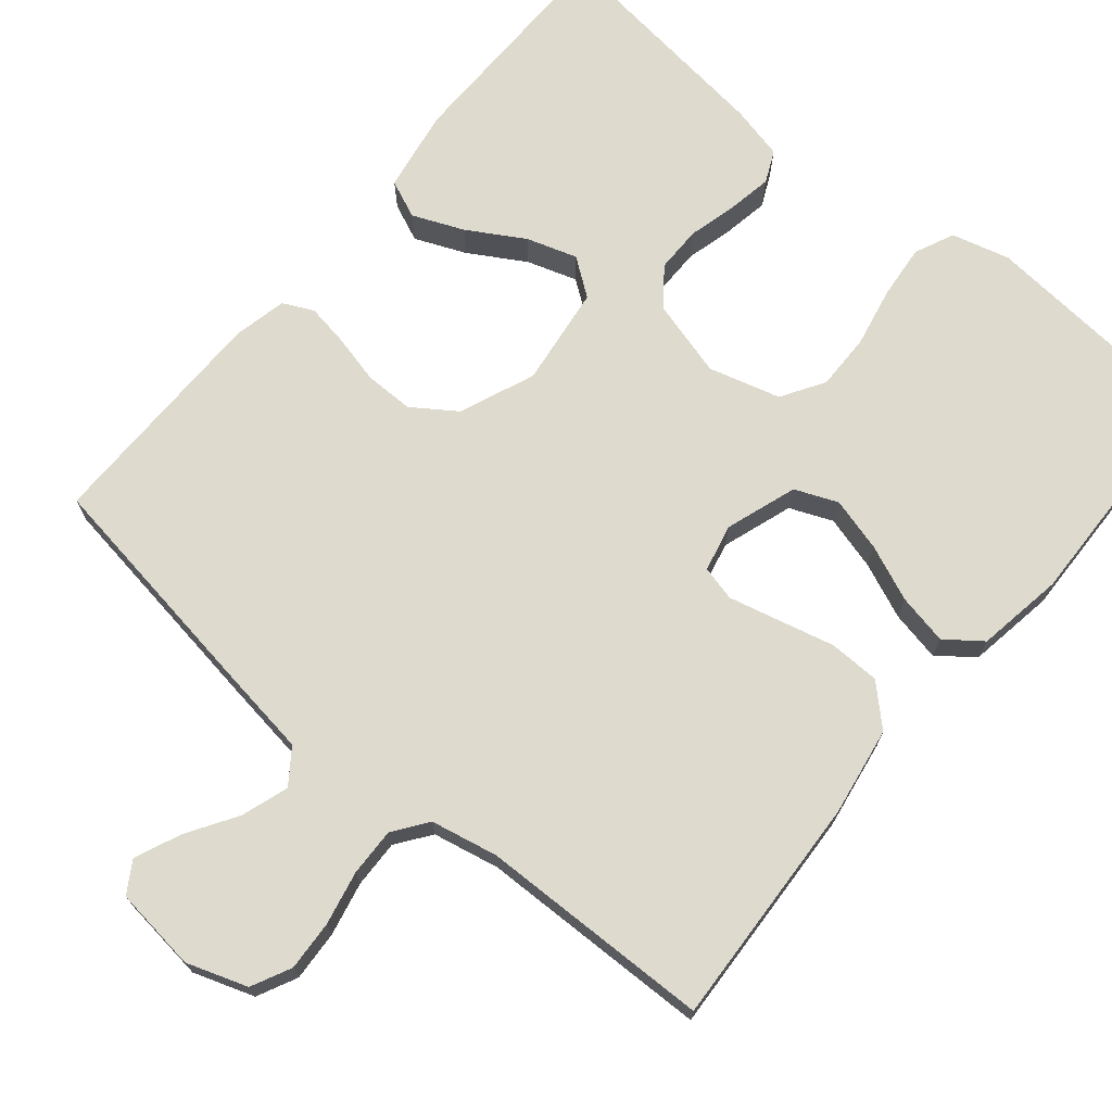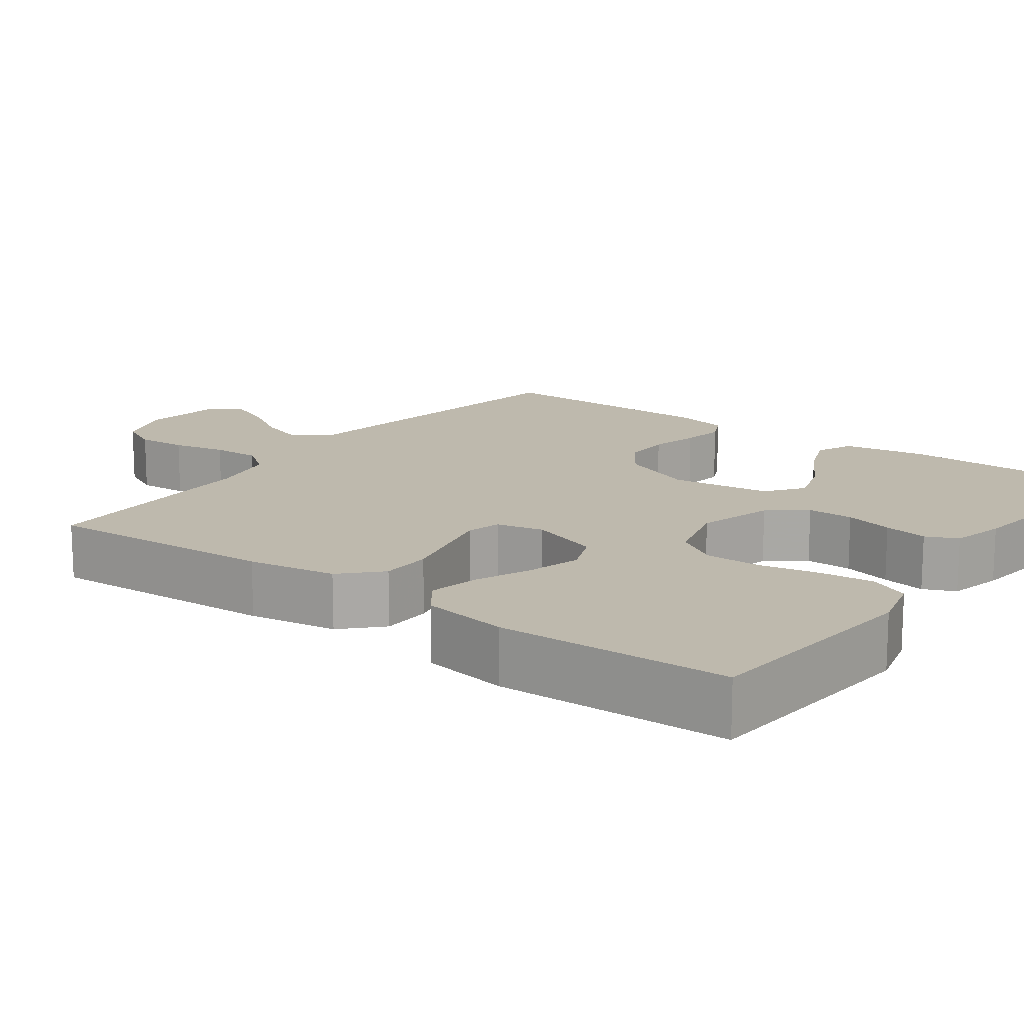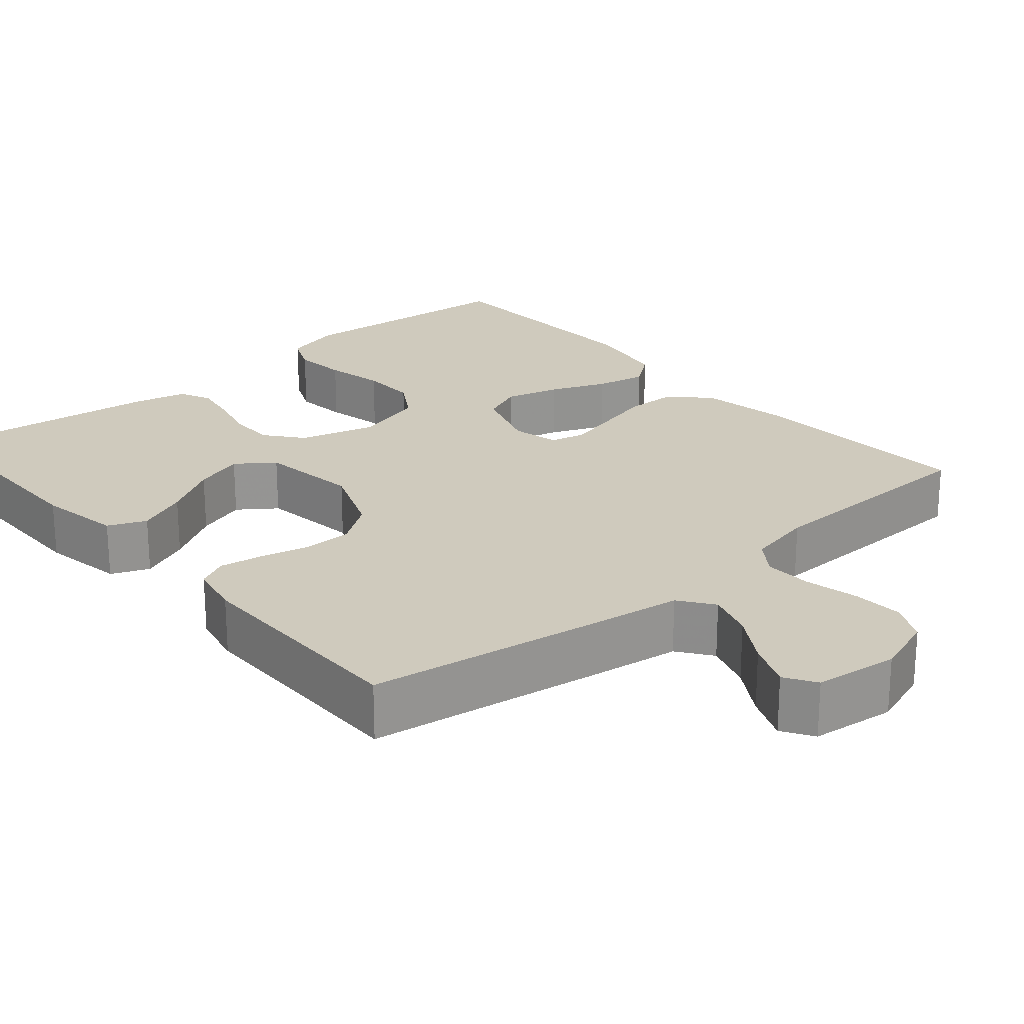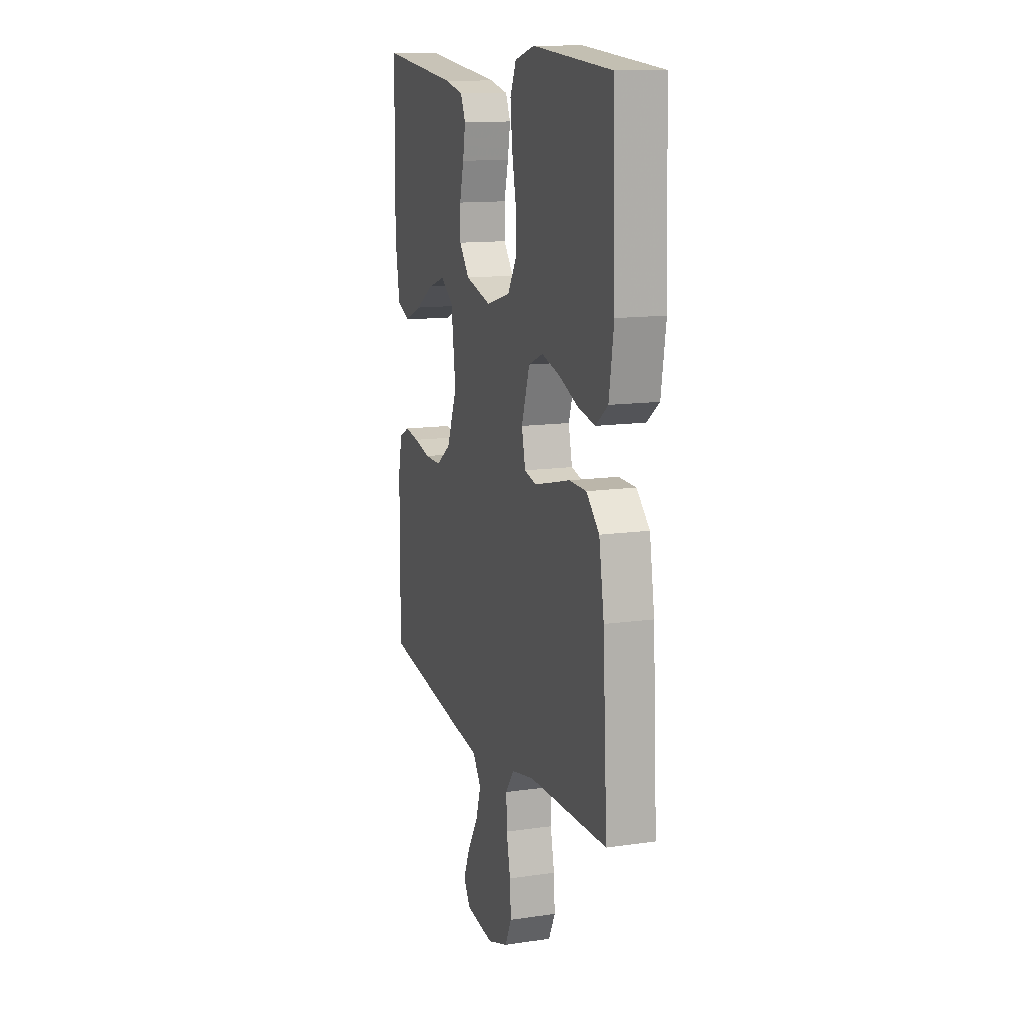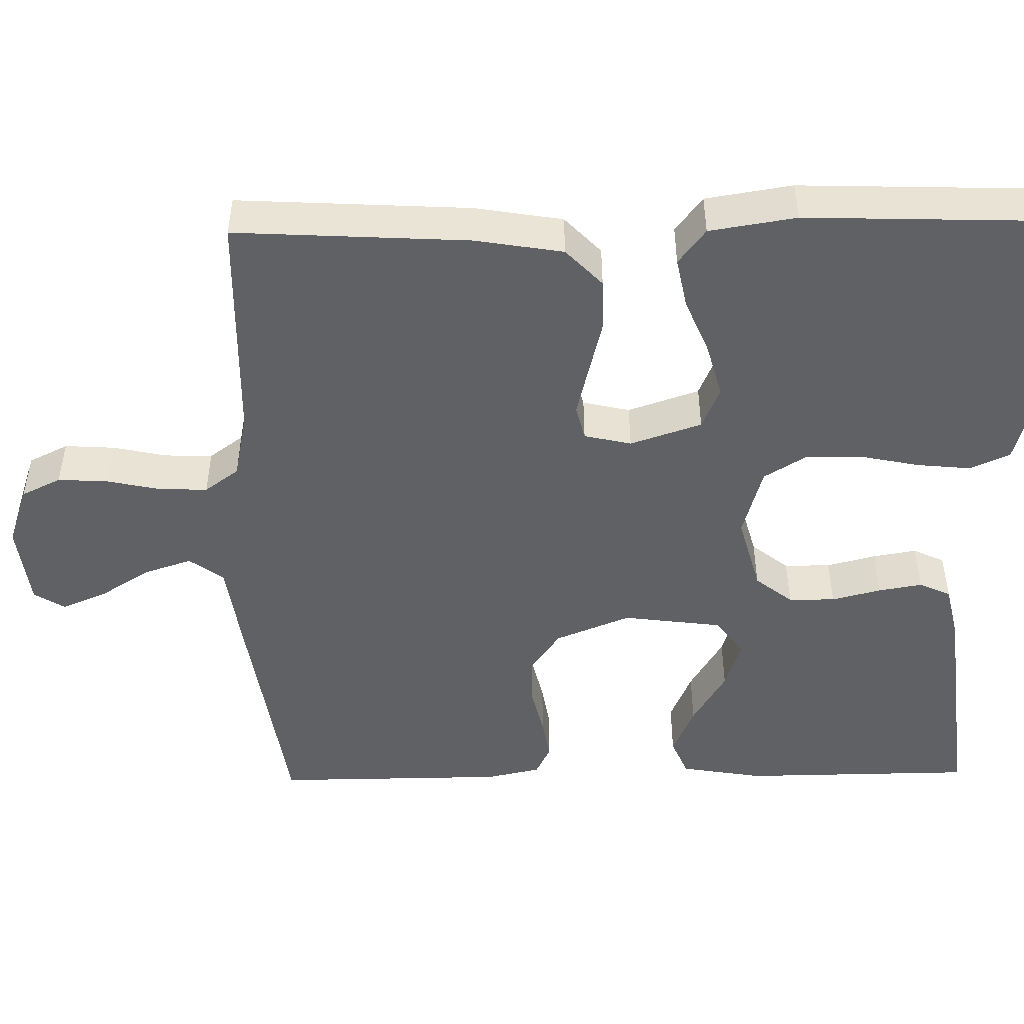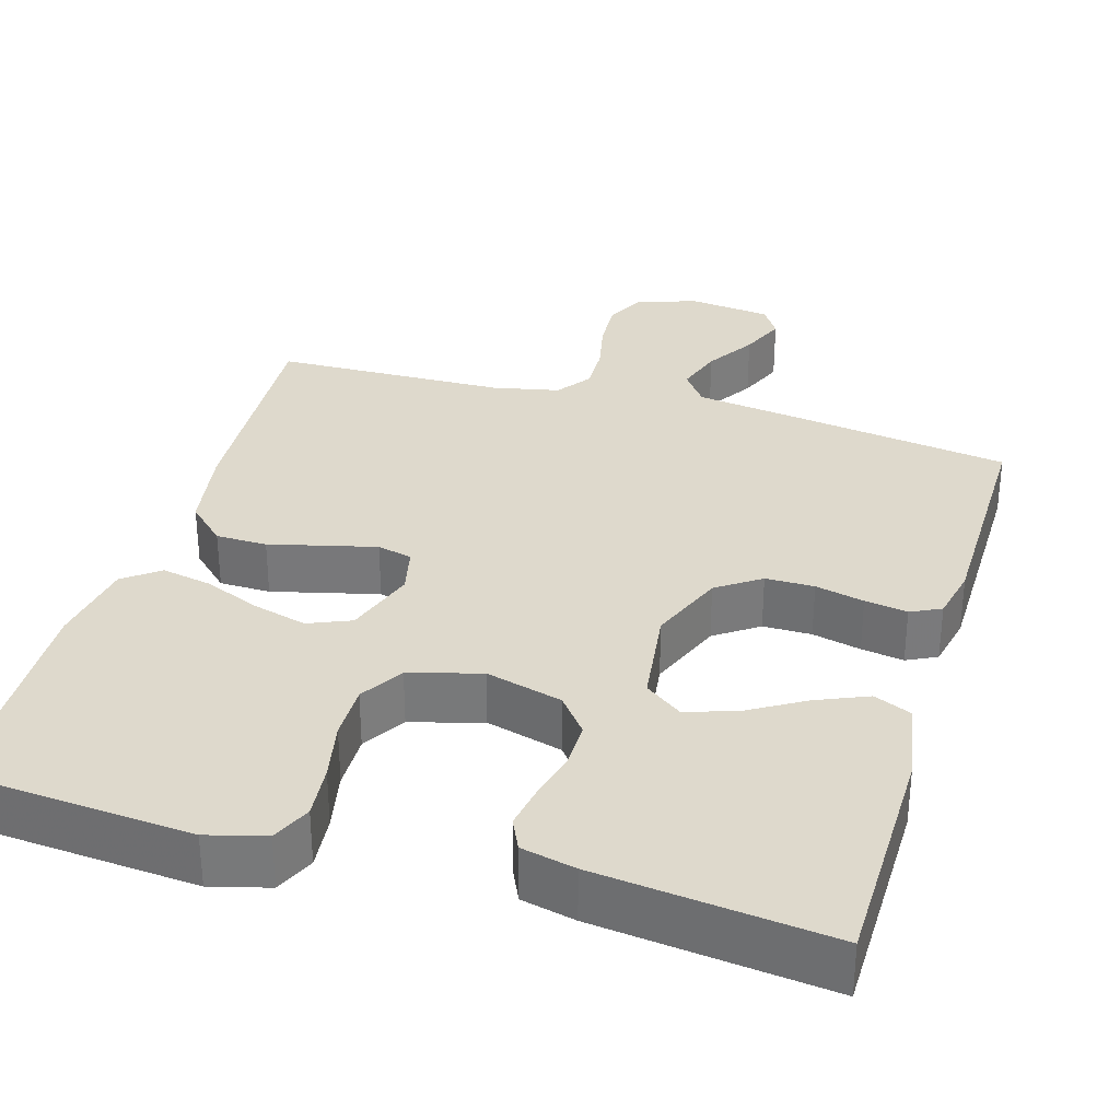
<metadata>
{"format":"obj","ext":"obj","renderer":"f3d","projection":"perspective","resolution":1024,"background":"white","views":[{"elev":71.2,"azim":-140.1,"up":"+Y"},{"elev":15.2,"azim":-53.3,"up":"+Y"},{"elev":23.1,"azim":139.2,"up":"+Y"},{"elev":13.0,"azim":-108.4,"up":"+Z"},{"elev":-48.3,"azim":-89.0,"up":"+Y"},{"elev":32.2,"azim":16.4,"up":"+Y"}]}
</metadata>
<code>
v 0.5 0.07 -0.5
v 0.2 0.07 -0.545
v 0.08 0.07 -0.562
v 0.048 0.07 -0.606
v 0.068 0.07 -0.667
v 0.108 0.07 -0.731
v 0.133 0.07 -0.79
v 0.108 0.07 -0.83
v 0 0.07 -0.843
v -0.078 0.07 -0.816
v -0.103 0.07 -0.765
v -0.099 0.07 -0.7
v -0.084 0.07 -0.631
v -0.082 0.07 -0.569
v -0.114 0.07 -0.525
v -0.2 0.07 -0.507
v -0.5 0.07 -0.5
v -0.483 0.07 -0.2
v -0.464 0.07 -0.086
v -0.415 0.07 -0.039
v -0.349 0.07 -0.038
v -0.277 0.07 -0.056
v -0.212 0.07 -0.072
v -0.167 0.07 -0.061
v -0.153 0.07 0
v -0.184 0.07 0.092
v -0.239 0.07 0.115
v -0.309 0.07 0.096
v -0.381 0.07 0.066
v -0.446 0.07 0.053
v -0.492 0.07 0.088
v -0.51 0.07 0.2
v -0.5 0.07 0.5
v -0.2 0.07 0.524
v -0.125 0.07 0.504
v -0.102 0.07 0.453
v -0.109 0.07 0.383
v -0.125 0.07 0.306
v -0.126 0.07 0.234
v -0.092 0.07 0.179
v 0 0.07 0.153
v 0.099 0.07 0.18
v 0.137 0.07 0.228
v 0.137 0.07 0.288
v 0.121 0.07 0.351
v 0.111 0.07 0.408
v 0.13 0.07 0.449
v 0.2 0.07 0.465
v 0.5 0.07 0.5
v 0.503 0.07 0.2
v 0.485 0.07 0.093
v 0.436 0.07 0.072
v 0.37 0.07 0.1
v 0.298 0.07 0.143
v 0.233 0.07 0.164
v 0.185 0.07 0.129
v 0.168 0.07 0
v 0.207 0.07 -0.097
v 0.263 0.07 -0.136
v 0.326 0.07 -0.136
v 0.389 0.07 -0.121
v 0.444 0.07 -0.112
v 0.483 0.07 -0.131
v 0.498 0.07 -0.2
v 0.5 0 -0.5
v 0.2 0 -0.545
v 0.08 0 -0.562
v 0.048 0 -0.606
v 0.068 0 -0.667
v 0.108 0 -0.731
v 0.133 0 -0.79
v 0.108 0 -0.83
v 0 0 -0.843
v -0.078 0 -0.816
v -0.103 0 -0.765
v -0.099 0 -0.7
v -0.084 0 -0.631
v -0.082 0 -0.569
v -0.114 0 -0.525
v -0.2 0 -0.507
v -0.5 0 -0.5
v -0.483 0 -0.2
v -0.464 0 -0.086
v -0.415 0 -0.039
v -0.349 0 -0.038
v -0.277 0 -0.056
v -0.212 0 -0.072
v -0.167 0 -0.061
v -0.153 0 0
v -0.184 0 0.092
v -0.239 0 0.115
v -0.309 0 0.096
v -0.381 0 0.066
v -0.446 0 0.053
v -0.492 0 0.088
v -0.51 0 0.2
v -0.5 0 0.5
v -0.2 0 0.524
v -0.125 0 0.504
v -0.102 0 0.453
v -0.109 0 0.383
v -0.125 0 0.306
v -0.126 0 0.234
v -0.092 0 0.179
v 0 0 0.153
v 0.099 0 0.18
v 0.137 0 0.228
v 0.137 0 0.288
v 0.121 0 0.351
v 0.111 0 0.408
v 0.13 0 0.449
v 0.2 0 0.465
v 0.5 0 0.5
v 0.503 0 0.2
v 0.485 0 0.093
v 0.436 0 0.072
v 0.37 0 0.1
v 0.298 0 0.143
v 0.233 0 0.164
v 0.185 0 0.129
v 0.168 0 0
v 0.207 0 -0.097
v 0.263 0 -0.136
v 0.326 0 -0.136
v 0.389 0 -0.121
v 0.444 0 -0.112
v 0.483 0 -0.131
v 0.498 0 -0.2
f 1 2 3
f 64 1 3
f 63 64 3
f 62 63 3
f 61 62 3
f 60 61 3
f 59 60 3 4
f 58 59 4
f 57 58 4
f 56 57 4
f 52 53 54
f 51 52 54
f 50 51 54
f 49 50 54
f 48 49 54
f 47 48 54
f 46 47 54
f 45 46 54
f 44 45 54
f 43 44 54 55
f 42 43 55 56
f 36 37 38
f 35 36 38
f 34 35 38
f 33 34 38
f 32 33 38
f 31 32 38
f 30 31 38
f 29 30 38
f 28 29 38
f 27 28 38 39
f 26 27 39 40
f 20 21 22
f 19 20 22
f 18 19 22
f 17 18 22
f 16 17 22
f 15 16 22 23
f 14 15 23 24
f 11 12 13
f 10 11 13
f 9 10 13
f 8 9 13
f 7 8 13
f 6 7 13
f 5 6 13
f 4 5 13 14
f 14 24 25
f 4 14 25
f 56 4 25
f 42 56 25
f 41 42 25
f 25 26 40 41
f 67 66 65
f 67 65 128
f 67 128 127
f 67 127 126
f 67 126 125
f 67 125 124
f 68 67 124 123
f 68 123 122
f 68 122 121
f 68 121 120
f 118 117 116
f 118 116 115
f 118 115 114
f 118 114 113
f 118 113 112
f 118 112 111
f 118 111 110
f 118 110 109
f 118 109 108
f 119 118 108 107
f 120 119 107 106
f 102 101 100
f 102 100 99
f 102 99 98
f 102 98 97
f 102 97 96
f 102 96 95
f 102 95 94
f 102 94 93
f 102 93 92
f 103 102 92 91
f 104 103 91 90
f 86 85 84
f 86 84 83
f 86 83 82
f 86 82 81
f 86 81 80
f 87 86 80 79
f 88 87 79 78
f 77 76 75
f 77 75 74
f 77 74 73
f 77 73 72
f 77 72 71
f 77 71 70
f 77 70 69
f 78 77 69 68
f 89 88 78
f 89 78 68
f 89 68 120
f 89 120 106
f 89 106 105
f 105 104 90 89
f 1 65 66 2
f 2 66 67 3
f 3 67 68 4
f 4 68 69 5
f 5 69 70 6
f 6 70 71 7
f 7 71 72 8
f 8 72 73 9
f 9 73 74 10
f 10 74 75 11
f 11 75 76 12
f 12 76 77 13
f 13 77 78 14
f 14 78 79 15
f 15 79 80 16
f 16 80 81 17
f 17 81 82 18
f 18 82 83 19
f 19 83 84 20
f 20 84 85 21
f 21 85 86 22
f 22 86 87 23
f 23 87 88 24
f 24 88 89 25
f 25 89 90 26
f 26 90 91 27
f 27 91 92 28
f 28 92 93 29
f 29 93 94 30
f 30 94 95 31
f 31 95 96 32
f 32 96 97 33
f 33 97 98 34
f 34 98 99 35
f 35 99 100 36
f 36 100 101 37
f 37 101 102 38
f 38 102 103 39
f 39 103 104 40
f 40 104 105 41
f 41 105 106 42
f 42 106 107 43
f 43 107 108 44
f 44 108 109 45
f 45 109 110 46
f 46 110 111 47
f 47 111 112 48
f 48 112 113 49
f 49 113 114 50
f 50 114 115 51
f 51 115 116 52
f 52 116 117 53
f 53 117 118 54
f 54 118 119 55
f 55 119 120 56
f 56 120 121 57
f 57 121 122 58
f 58 122 123 59
f 59 123 124 60
f 60 124 125 61
f 61 125 126 62
f 62 126 127 63
f 63 127 128 64
f 64 128 65 1

</code>
